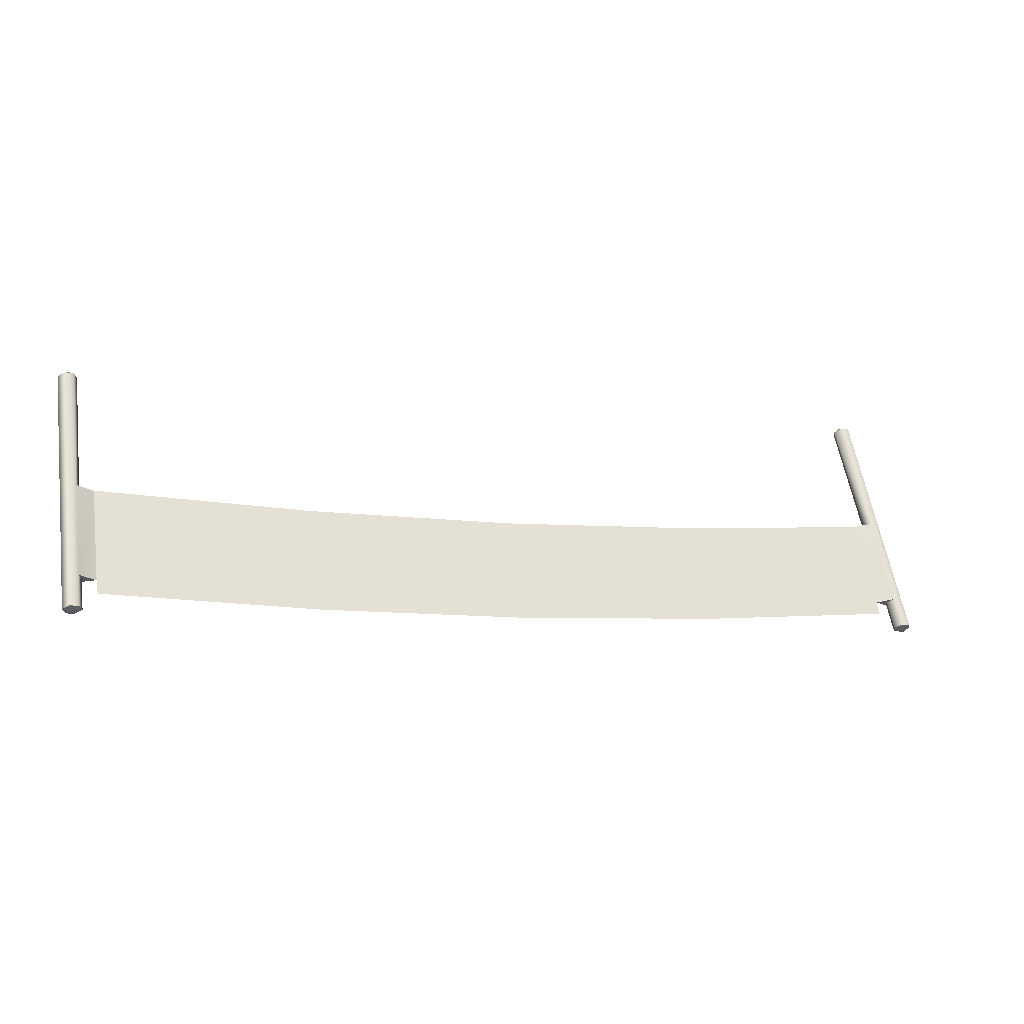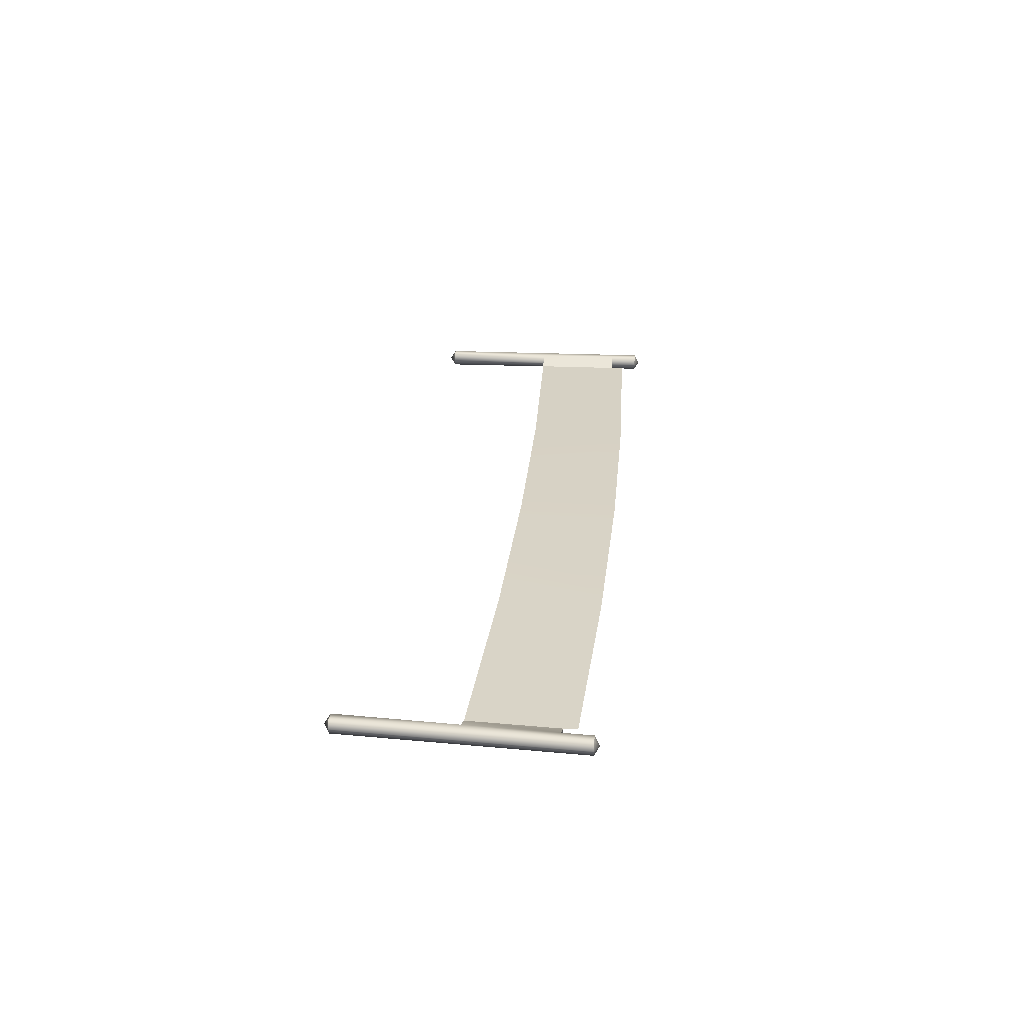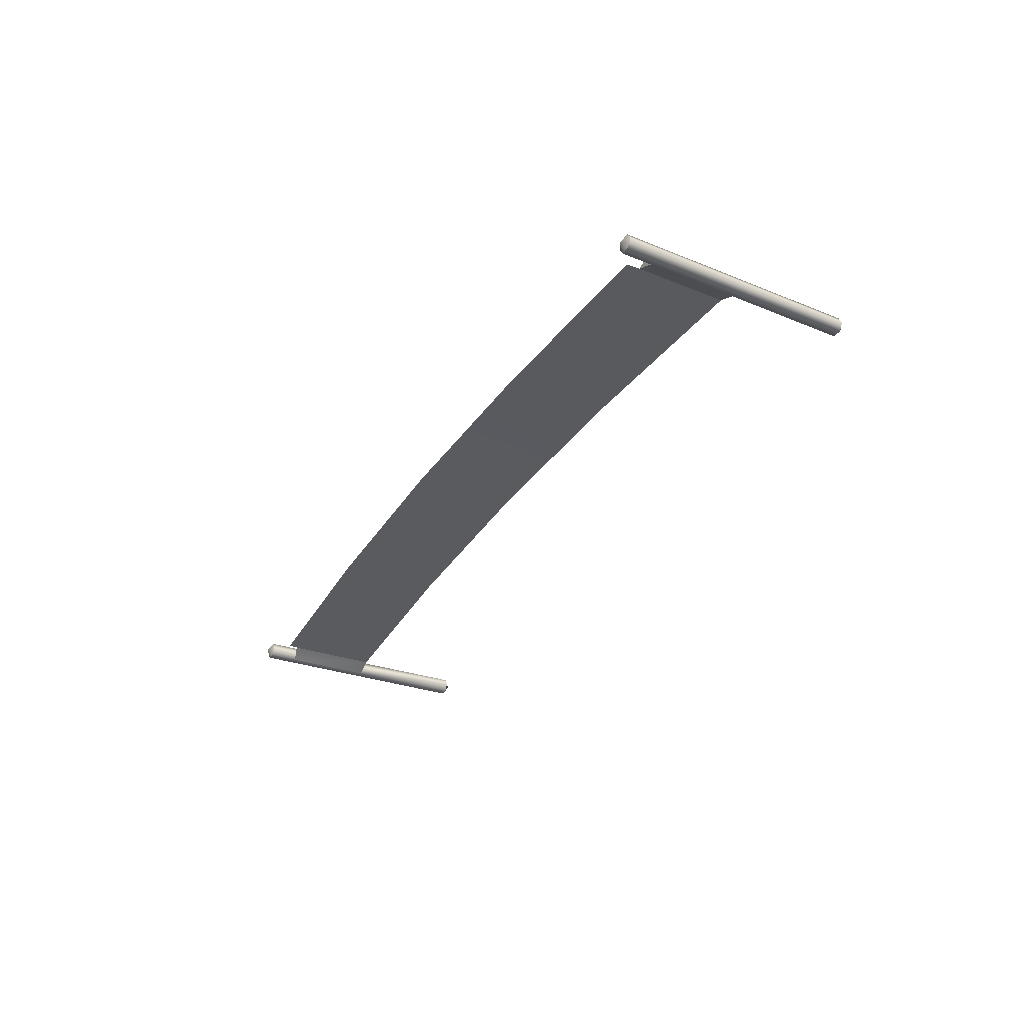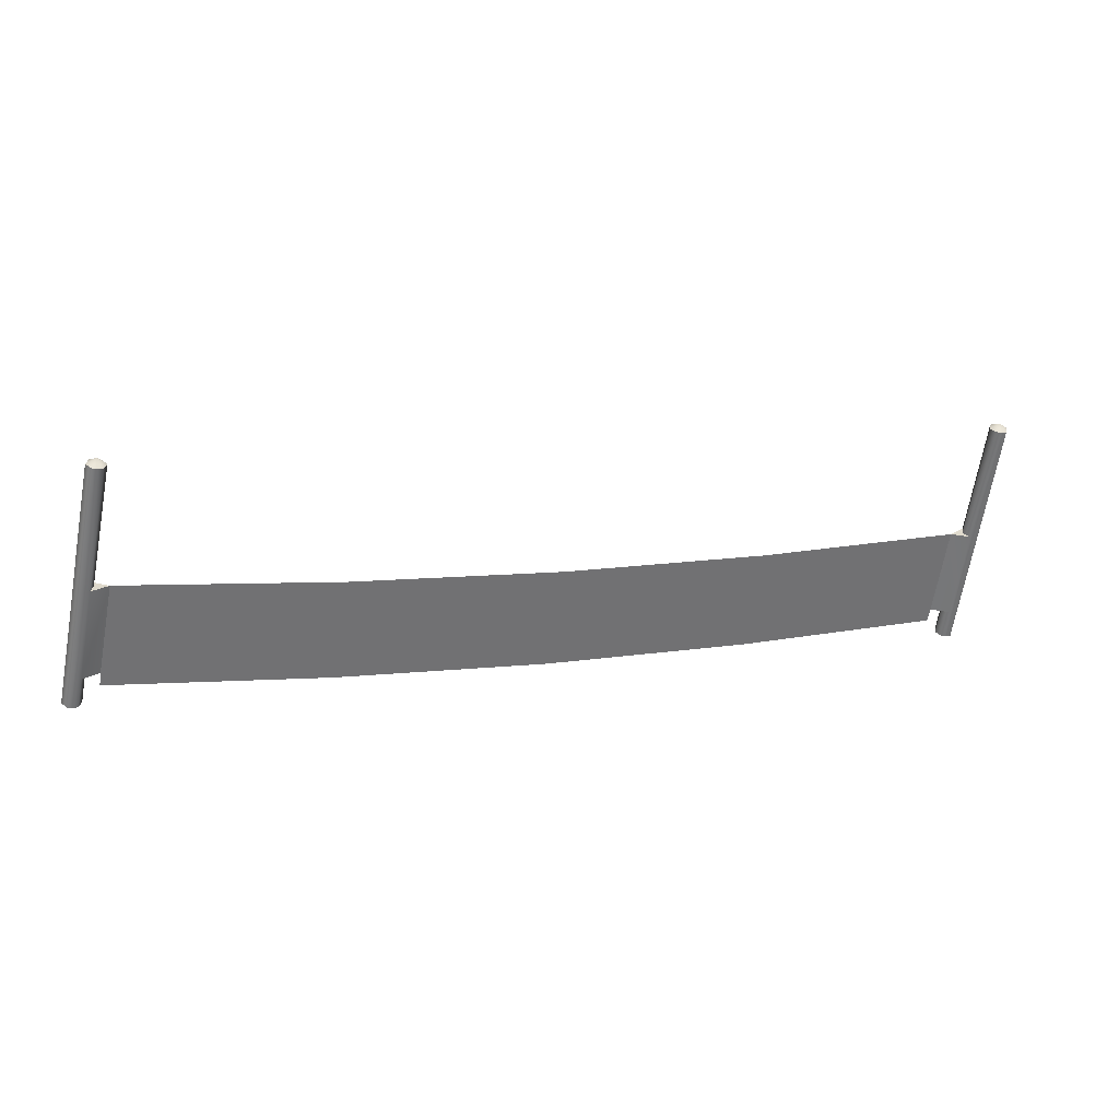
<metadata>
{"format":"obj","ext":"obj","renderer":"f3d","projection":"perspective","resolution":1024,"background":"white","views":[{"elev":-30.5,"azim":157.3,"up":"+Y"},{"elev":27.7,"azim":-94.1,"up":"+Z"},{"elev":-32.3,"azim":52.4,"up":"+Z"},{"elev":35.6,"azim":-20.2,"up":"+Y"}]}
</metadata>
<code>
o 1
v -0.4971 0.3076 7e-06
v -0.1414 0.2296 0.00747
v -0.5306 0.1522 1e-05
v -0.1759 0.05075 0.00747
v -0.1414 0.2296 0.00747
v -0.5306 0.1522 1e-05
v -0.5346 0.1293 7e-06
v 0.2129 0.1621 0.01027
v -0.1759 0.05075 0.00747
v 0.1813 -0.01725 0.01027
v 0.1813 -0.01725 0.01027
v 0.2129 0.1621 0.01027
v 0.569 0.1043 0.007099
v 0.5403 -0.07554 0.007099
v 0.2129 0.1621 0.01027
v 0.2129 0.1621 0.01027
v 0.5403 -0.07554 0.007099
v 0.569 0.1043 0.007099
v 0.9041 -0.1244 -3e-05
v 0.9083 -0.1016 -2.5e-05
v 0.9083 -0.1016 -2.5e-05
v 0.9298 0.05595 -3e-05
v 0.9298 0.05595 -3e-05
v -0.4971 0.3076 7e-06
v -0.5346 0.1293 7e-06
v 0.1813 -0.01725 0.01027
v 0.1813 -0.01725 0.01027
v 0.9041 -0.1244 -3e-05
f 1 2 3
f 4 5 6
f 4 6 7
f 2 8 9
f 9 8 10
f 11 12 4
f 13 14 15
f 16 17 18
f 19 14 20
f 21 18 17
f 20 13 22
f 23 18 21
f 6 5 24
f 3 2 9
f 25 3 9
f 4 12 5
f 15 14 26
f 27 17 16
f 21 17 28
f 14 13 20
o 0.007
v -0.5875 0.1102 -0.01365
v -0.5609 0.159 -0.01365
v -0.5719 0.1075 -0.01365
v -0.5609 0.159 0.01369
v -0.5533 0.1573 -5e-06
v -0.5306 0.1522 1e-05
v -0.5609 0.159 -0.01365
v -0.5609 0.159 0.01369
v -0.5875 0.1102 0.01369
v -0.5719 0.1075 0.01369
v -0.5719 0.1075 -0.01365
v -0.5642 0.1061 4e-06
v -0.5812 0.1002 1.8e-05
v -0.4747 0.5162 4e-06
v -0.4824 0.5178 -0.01365
v -0.4881 0.5289 1.8e-05
v -0.4979 0.5211 -0.01365
v -0.5277 0.3142 -0.01365
v -0.5306 0.1522 1e-05
v -0.4971 0.3076 7e-06
v -0.5277 0.3142 0.01369
v -0.4971 0.3076 7e-06
v -0.5306 0.1522 1e-05
v -0.4979 0.5211 0.01369
v -0.5056 0.5228 1.9e-05
v -0.5952 0.1116 1.9e-05
v -0.4824 0.5178 -0.01365
v -0.4824 0.5178 -0.01365
v -0.4747 0.5162 4e-06
v -0.5277 0.3142 -0.01365
v -0.5201 0.3124 -6e-06
v -0.4824 0.5178 0.01369
v -0.5277 0.3142 -0.01365
v -0.5201 0.3124 -6e-06
v -0.4971 0.3076 7e-06
v -0.5277 0.3142 0.01369
v -0.5642 0.1061 4e-06
v -0.5533 0.1573 -5e-06
v -0.5719 0.1075 -0.01365
v -0.5609 0.159 -0.01365
v -0.5952 0.1116 1.9e-05
v -0.5875 0.1102 0.01369
v -0.5719 0.1075 0.01369
v -0.5875 0.1102 -0.01365
v -0.4979 0.5211 0.01369
v -0.5056 0.5228 1.9e-05
v -0.4979 0.5211 -0.01365
v -0.4824 0.5178 0.01369
v 0.9472 -0.1604 -0.01369
v 0.9317 -0.1577 -0.01369
v 0.939 -0.1055 -0.01369
v 0.939 -0.1055 0.01365
v 0.9083 -0.1016 -2.5e-05
v 0.9312 -0.1044 -4.3e-05
v 0.939 -0.1055 -0.01369
v 0.939 -0.1055 0.01365
v 0.9317 -0.1577 0.01365
v 0.9472 -0.1604 0.01365
v 0.9317 -0.1577 -0.01369
v 0.938 -0.1676 -1.9e-05
v 0.924 -0.1563 -3.3e-05
v 0.9802 0.2596 -3.3e-05
v 0.9971 0.267 -1.9e-05
v 0.9879 0.2585 -0.01369
v 1.004 0.2564 -0.01369
v 0.9608 0.05171 -0.01369
v 0.9298 0.05595 -3e-05
v 0.9083 -0.1016 -2.5e-05
v 0.9608 0.05171 0.01365
v 0.9298 0.05595 -3e-05
v 0.9083 -0.1016 -2.5e-05
v 1.004 0.2564 0.01365
v 1.011 0.2553 -1.9e-05
v 0.955 -0.1618 -1.9e-05
v 0.9879 0.2585 -0.01369
v 0.9879 0.2585 -0.01369
v 0.9608 0.05171 -0.01369
v 0.9802 0.2596 -3.3e-05
v 0.9531 0.05262 -4.3e-05
v 0.9879 0.2585 0.01365
v 0.9608 0.05171 -0.01369
v 0.9298 0.05595 -3e-05
v 0.9531 0.05262 -4.3e-05
v 0.9608 0.05171 0.01365
v 0.9312 -0.1044 -4.3e-05
v 0.924 -0.1563 -3.3e-05
v 0.939 -0.1055 -0.01369
v 0.9317 -0.1577 -0.01369
v 0.955 -0.1618 -1.9e-05
v 0.9472 -0.1604 0.01365
v 0.9317 -0.1577 0.01365
v 0.9472 -0.1604 -0.01369
v 1.004 0.2564 0.01365
v 1.011 0.2553 -1.9e-05
v 1.004 0.2564 -0.01369
v 0.9879 0.2585 0.01365
f 29 30 31
f 32 33 34
f 33 35 34
f 36 37 38
f 39 40 41
f 42 43 44
f 45 46 29
f 29 46 30
f 47 30 48
f 48 30 46
f 49 36 50
f 50 36 51
f 52 37 49
f 49 37 36
f 52 53 37
f 37 53 54
f 45 29 53
f 53 29 54
f 45 55 46
f 56 57 58
f 58 57 59
f 57 60 59
f 59 60 49
f 49 60 52
f 61 62 63
f 62 64 63
f 38 65 36
f 36 65 66
f 67 68 65
f 65 68 66
f 69 41 70
f 41 71 70
f 41 40 71
f 72 39 41
f 69 72 41
f 73 44 74
f 44 75 74
f 44 43 75
f 76 42 44
f 73 76 44
f 77 78 79
f 80 81 82
f 82 81 83
f 84 85 86
f 87 88 89
f 90 91 92
f 93 77 94
f 94 77 79
f 94 79 95
f 95 79 96
f 97 98 84
f 84 98 99
f 84 86 97
f 97 86 100
f 100 86 101
f 101 86 102
f 102 77 101
f 101 77 93
f 93 94 103
f 104 105 106
f 106 105 107
f 106 107 108
f 108 107 97
f 97 100 108
f 109 110 111
f 111 110 112
f 113 114 84
f 84 114 85
f 113 115 114
f 114 115 116
f 117 118 88
f 88 118 119
f 88 119 89
f 120 88 87
f 117 88 120
f 121 122 91
f 91 122 123
f 91 123 92
f 124 91 90
f 121 91 124

</code>
